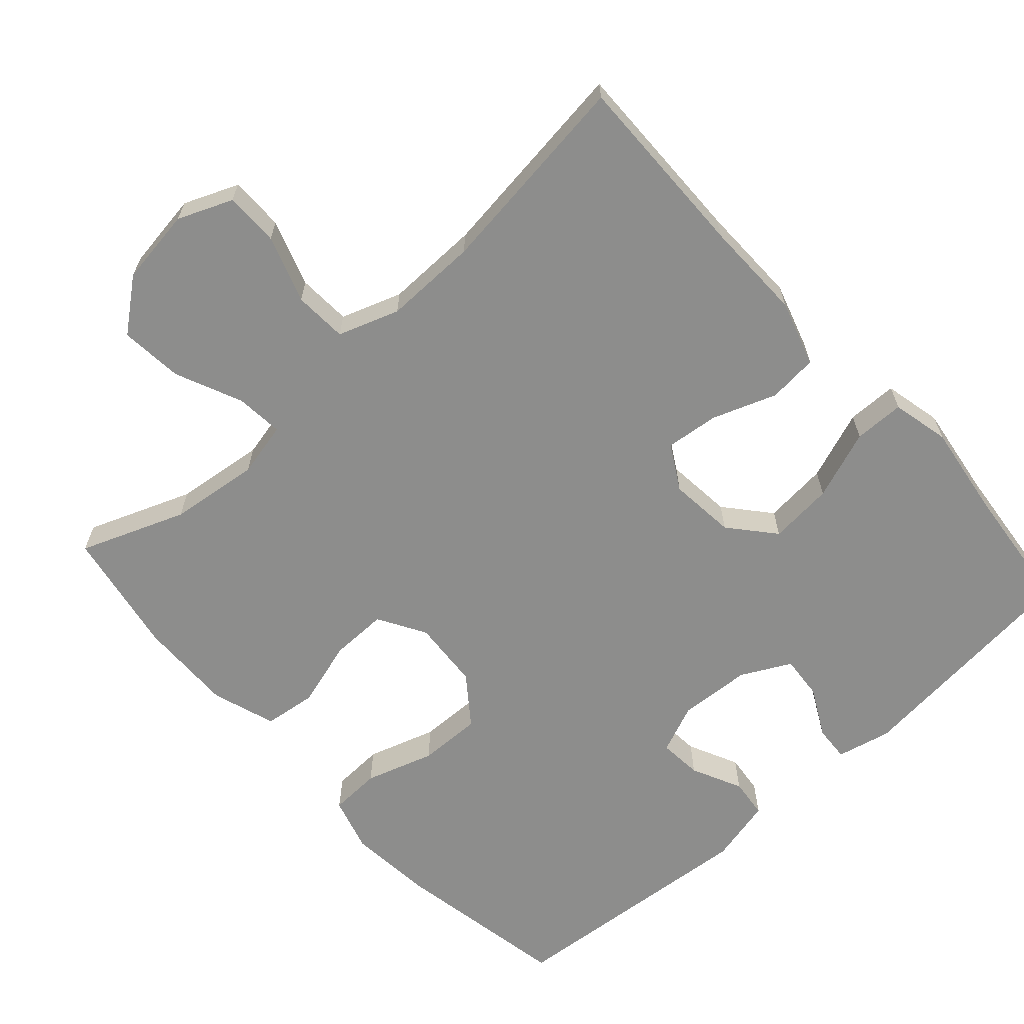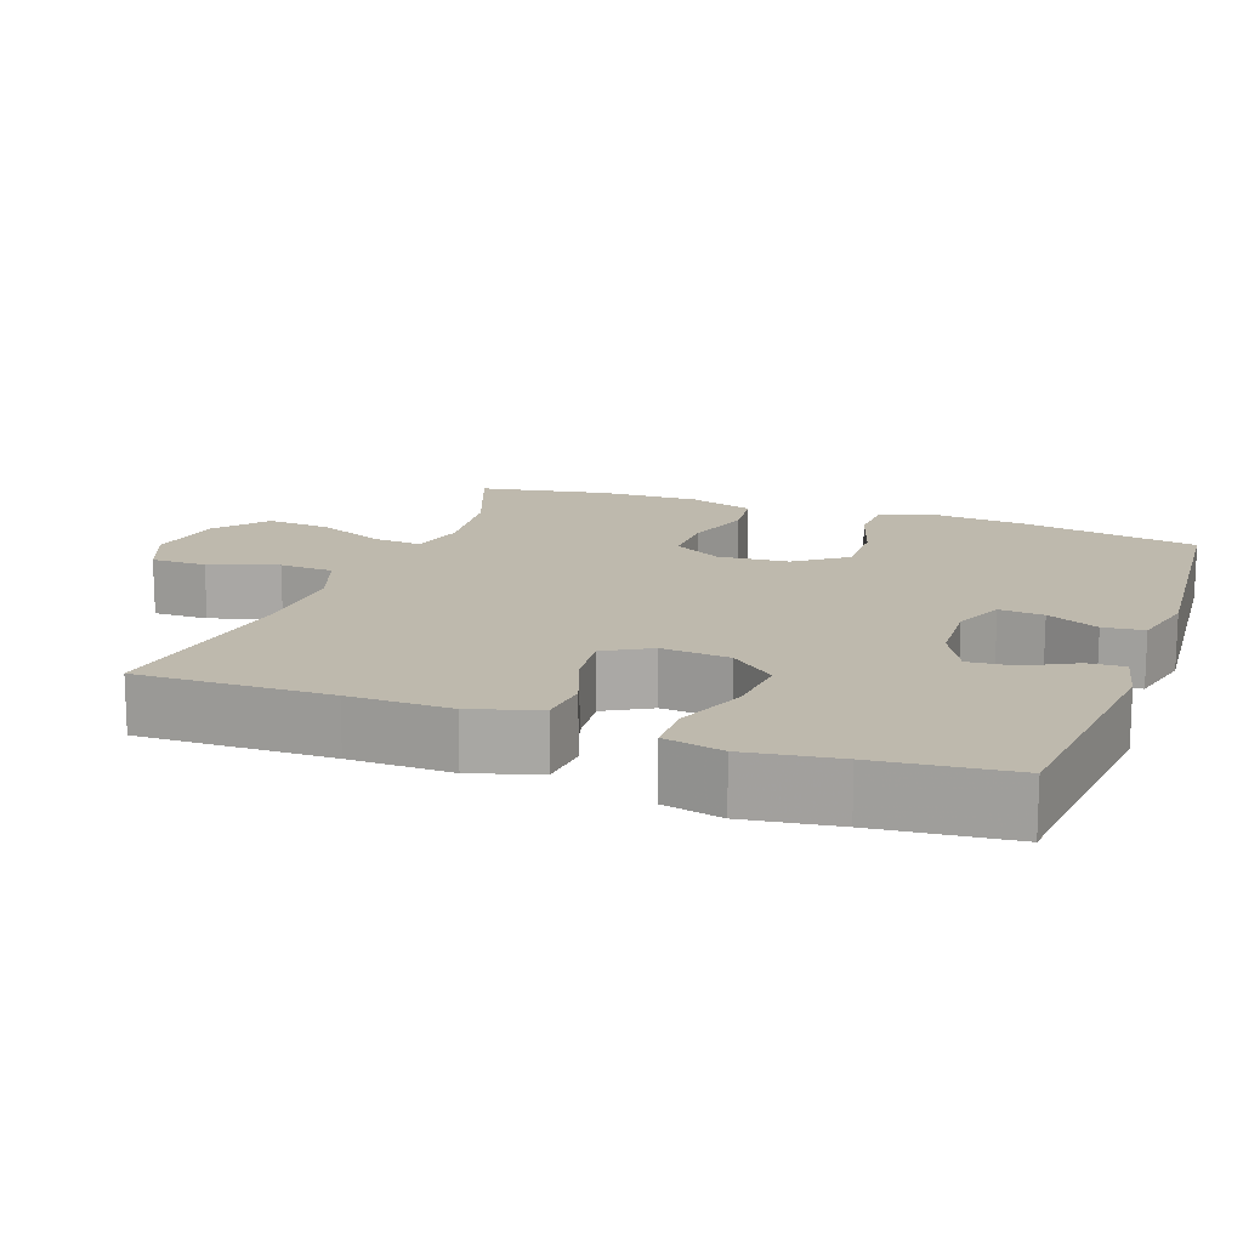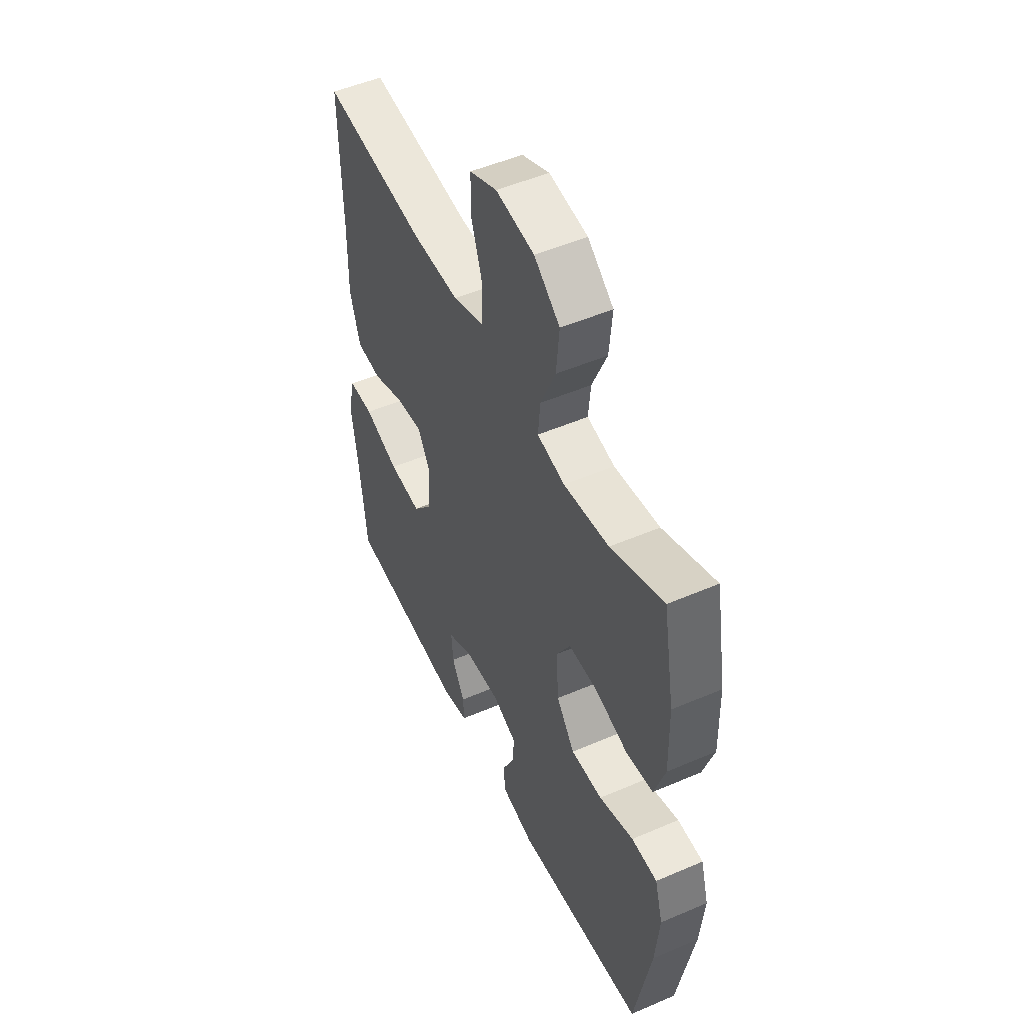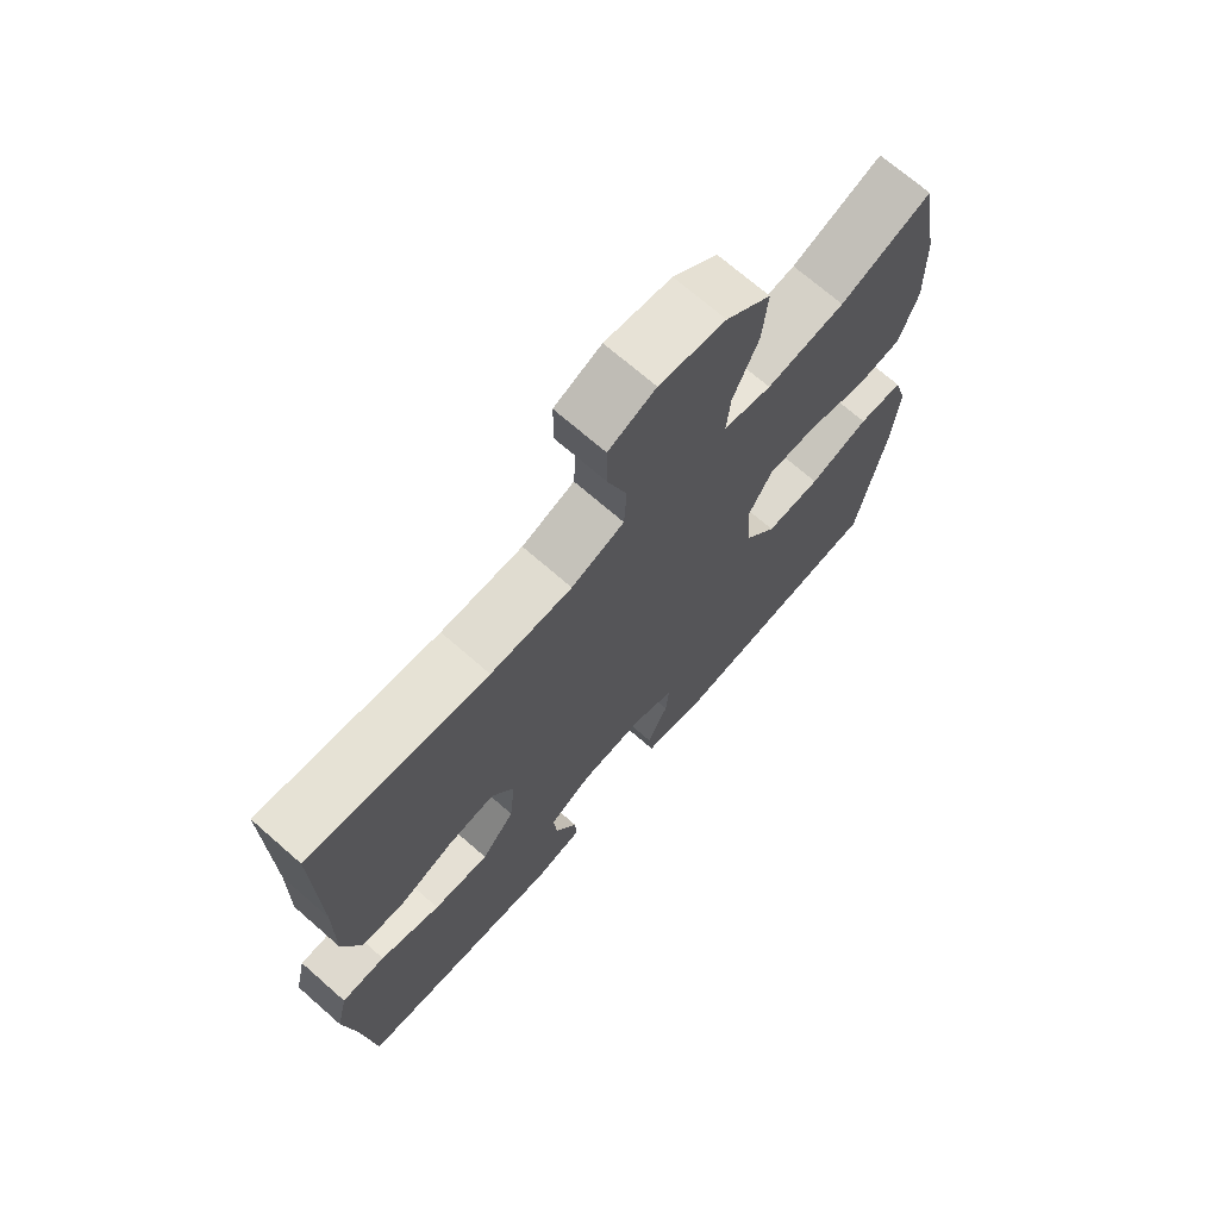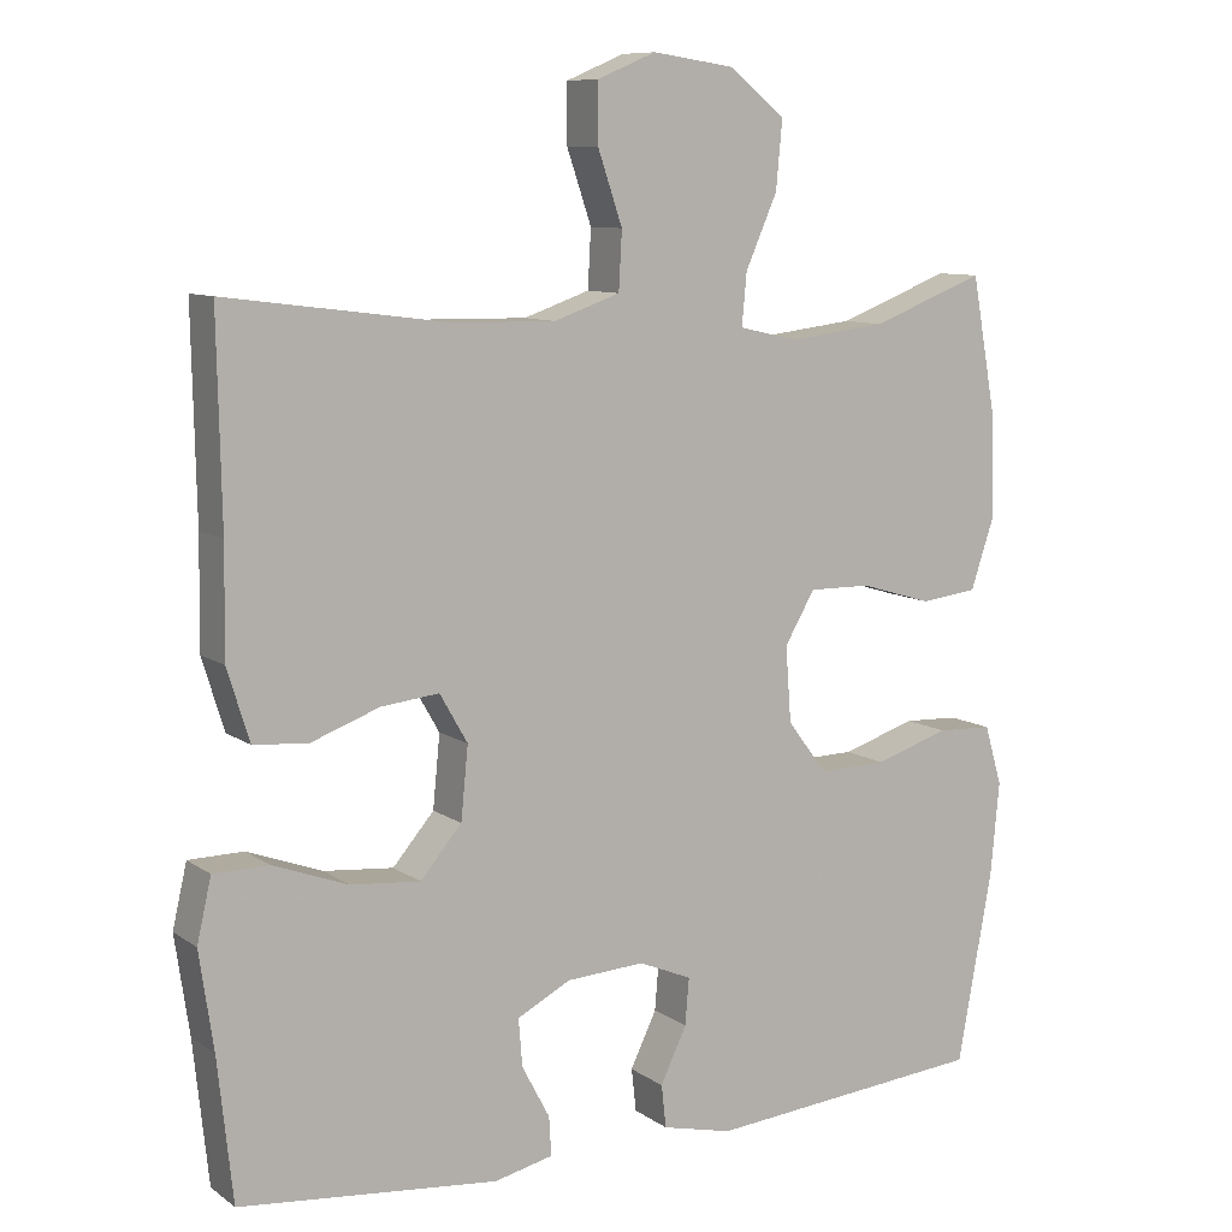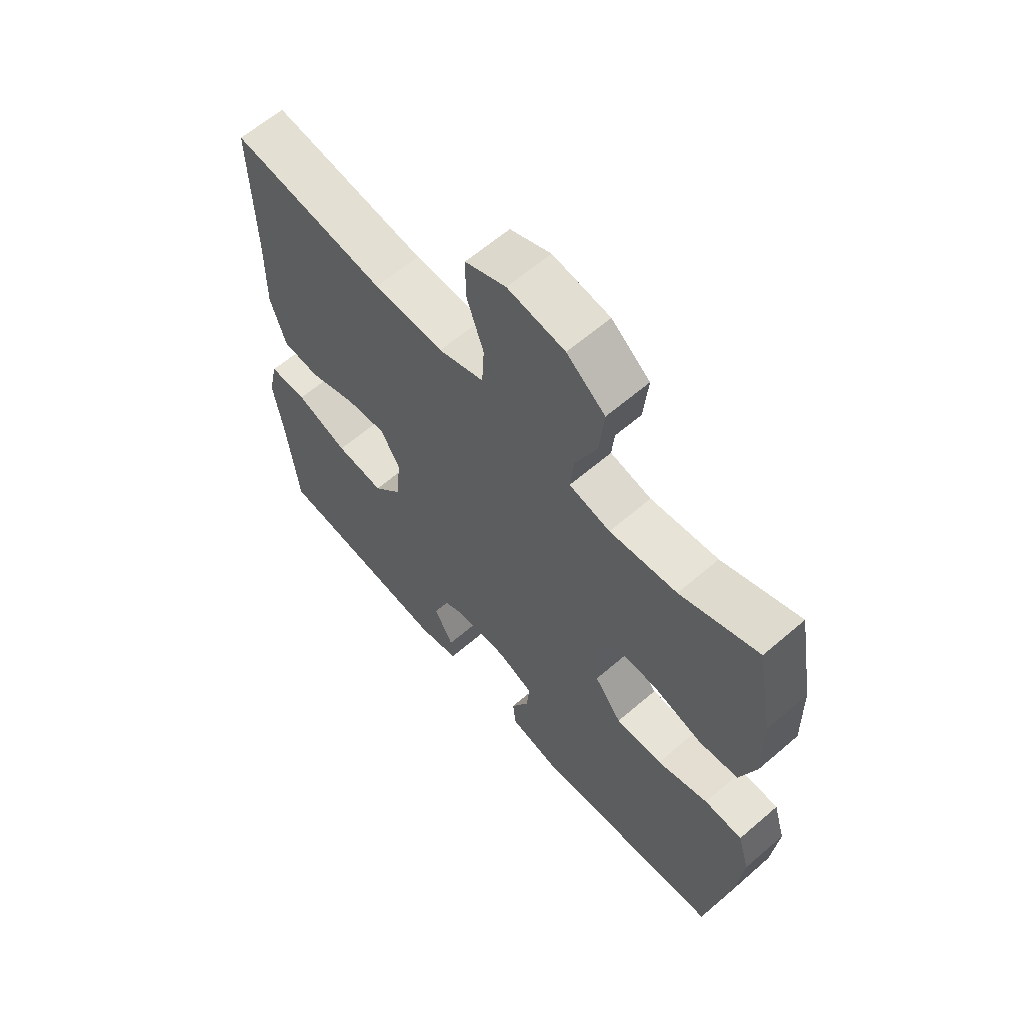
<metadata>
{"format":"obj","ext":"obj","renderer":"f3d","projection":"perspective","resolution":1024,"background":"white","views":[{"elev":-64.5,"azim":42.1,"up":"+Y"},{"elev":15.1,"azim":110.1,"up":"+Y"},{"elev":50.3,"azim":-115.3,"up":"+Z"},{"elev":70.6,"azim":131.2,"up":"+Z"},{"elev":9.4,"azim":149.4,"up":"+Z"},{"elev":62.4,"azim":-131.1,"up":"+Z"}]}
</metadata>
<code>
v -0.5 0.07 0.5
v -0.357 0.07 0.445
v -0.234 0.07 0.43
v -0.159 0.07 0.447
v -0.165 0.07 0.512
v -0.205 0.07 0.603
v -0.213 0.07 0.689
v -0.143 0.07 0.745
v -0.039 0.07 0.76
v 0.035 0.07 0.729
v 0.035 0.07 0.655
v 0.004 0.07 0.564
v 0.008 0.07 0.491
v 0.091 0.07 0.462
v 0.219 0.07 0.464
v 0.5 0.07 0.5
v 0.495 0.07 0.244
v 0.497 0.07 0.108
v 0.469 0.07 0.018
v 0.401 0.07 0.012
v 0.314 0.07 0.044
v 0.241 0.07 0.052
v 0.206 0.07 -0.009
v 0.215 0.07 -0.1
v 0.267 0.07 -0.161
v 0.355 0.07 -0.153
v 0.45 0.07 -0.118
v 0.519 0.07 -0.119
v 0.537 0.07 -0.198
v 0.519 0.07 -0.321
v 0.5 0.07 -0.5
v 0.174 0.07 -0.533
v 0.1 0.07 -0.516
v 0.103 0.07 -0.467
v 0.138 0.07 -0.401
v 0.143 0.07 -0.341
v 0.076 0.07 -0.306
v -0.023 0.07 -0.3
v -0.09 0.07 -0.328
v -0.085 0.07 -0.387
v -0.052 0.07 -0.456
v -0.058 0.07 -0.51
v -0.147 0.07 -0.531
v -0.5 0.07 -0.5
v -0.544 0.07 -0.26
v -0.555 0.07 -0.143
v -0.533 0.07 -0.068
v -0.463 0.07 -0.065
v -0.369 0.07 -0.095
v -0.283 0.07 -0.097
v -0.233 0.07 -0.031
v -0.226 0.07 0.064
v -0.264 0.07 0.129
v -0.342 0.07 0.128
v -0.433 0.07 0.101
v -0.505 0.07 0.11
v -0.534 0.07 0.197
v -0.531 0.07 0.328
v -0.5 0 0.5
v -0.357 0 0.445
v -0.234 0 0.43
v -0.159 0 0.447
v -0.165 0 0.512
v -0.205 0 0.603
v -0.213 0 0.689
v -0.143 0 0.745
v -0.039 0 0.76
v 0.035 0 0.729
v 0.035 0 0.655
v 0.004 0 0.564
v 0.008 0 0.491
v 0.091 0 0.462
v 0.219 0 0.464
v 0.5 0 0.5
v 0.495 0 0.244
v 0.497 0 0.108
v 0.469 0 0.018
v 0.401 0 0.012
v 0.314 0 0.044
v 0.241 0 0.052
v 0.206 0 -0.009
v 0.215 0 -0.1
v 0.267 0 -0.161
v 0.355 0 -0.153
v 0.45 0 -0.118
v 0.519 0 -0.119
v 0.537 0 -0.198
v 0.519 0 -0.321
v 0.5 0 -0.5
v 0.174 0 -0.533
v 0.1 0 -0.516
v 0.103 0 -0.467
v 0.138 0 -0.401
v 0.143 0 -0.341
v 0.076 0 -0.306
v -0.023 0 -0.3
v -0.09 0 -0.328
v -0.085 0 -0.387
v -0.052 0 -0.456
v -0.058 0 -0.51
v -0.147 0 -0.531
v -0.5 0 -0.5
v -0.544 0 -0.26
v -0.555 0 -0.143
v -0.533 0 -0.068
v -0.463 0 -0.065
v -0.369 0 -0.095
v -0.283 0 -0.097
v -0.233 0 -0.031
v -0.226 0 0.064
v -0.264 0 0.129
v -0.342 0 0.128
v -0.433 0 0.101
v -0.505 0 0.11
v -0.534 0 0.197
v -0.531 0 0.328
f 57 58 1 2
f 54 55 56 57
f 53 54 57 2
f 52 53 2 3
f 46 47 48 49
f 46 49 50
f 45 46 50
f 44 45 50
f 43 44 50 51
f 40 41 42 43
f 39 40 43 51
f 32 33 34 35
f 30 31 32 35
f 30 35 36
f 29 30 36 37
f 26 27 28 29
f 25 26 29 37
f 18 19 20 21
f 17 18 21 22
f 15 16 17 22
f 14 15 22 23
f 9 10 11 12
f 9 12 13
f 8 9 13
f 5 6 7 8
f 4 5 8 13
f 52 3 4
f 38 39 51 52
f 24 25 37 38
f 23 24 38 52
f 14 23 52
f 4 13 14 52
f 60 59 116 115
f 115 114 113 112
f 60 115 112 111
f 61 60 111 110
f 107 106 105 104
f 108 107 104
f 108 104 103
f 108 103 102
f 109 108 102 101
f 101 100 99 98
f 109 101 98 97
f 93 92 91 90
f 93 90 89 88
f 94 93 88
f 95 94 88 87
f 87 86 85 84
f 95 87 84 83
f 79 78 77 76
f 80 79 76 75
f 80 75 74 73
f 81 80 73 72
f 70 69 68 67
f 71 70 67
f 71 67 66
f 66 65 64 63
f 71 66 63 62
f 62 61 110
f 110 109 97 96
f 96 95 83 82
f 110 96 82 81
f 110 81 72
f 110 72 71 62
f 1 59 60 2
f 2 60 61 3
f 3 61 62 4
f 4 62 63 5
f 5 63 64 6
f 6 64 65 7
f 7 65 66 8
f 8 66 67 9
f 9 67 68 10
f 10 68 69 11
f 11 69 70 12
f 12 70 71 13
f 13 71 72 14
f 14 72 73 15
f 15 73 74 16
f 16 74 75 17
f 17 75 76 18
f 18 76 77 19
f 19 77 78 20
f 20 78 79 21
f 21 79 80 22
f 22 80 81 23
f 23 81 82 24
f 24 82 83 25
f 25 83 84 26
f 26 84 85 27
f 27 85 86 28
f 28 86 87 29
f 29 87 88 30
f 30 88 89 31
f 31 89 90 32
f 32 90 91 33
f 33 91 92 34
f 34 92 93 35
f 35 93 94 36
f 36 94 95 37
f 37 95 96 38
f 38 96 97 39
f 39 97 98 40
f 40 98 99 41
f 41 99 100 42
f 42 100 101 43
f 43 101 102 44
f 44 102 103 45
f 45 103 104 46
f 46 104 105 47
f 47 105 106 48
f 48 106 107 49
f 49 107 108 50
f 50 108 109 51
f 51 109 110 52
f 52 110 111 53
f 53 111 112 54
f 54 112 113 55
f 55 113 114 56
f 56 114 115 57
f 57 115 116 58
f 58 116 59 1

</code>
